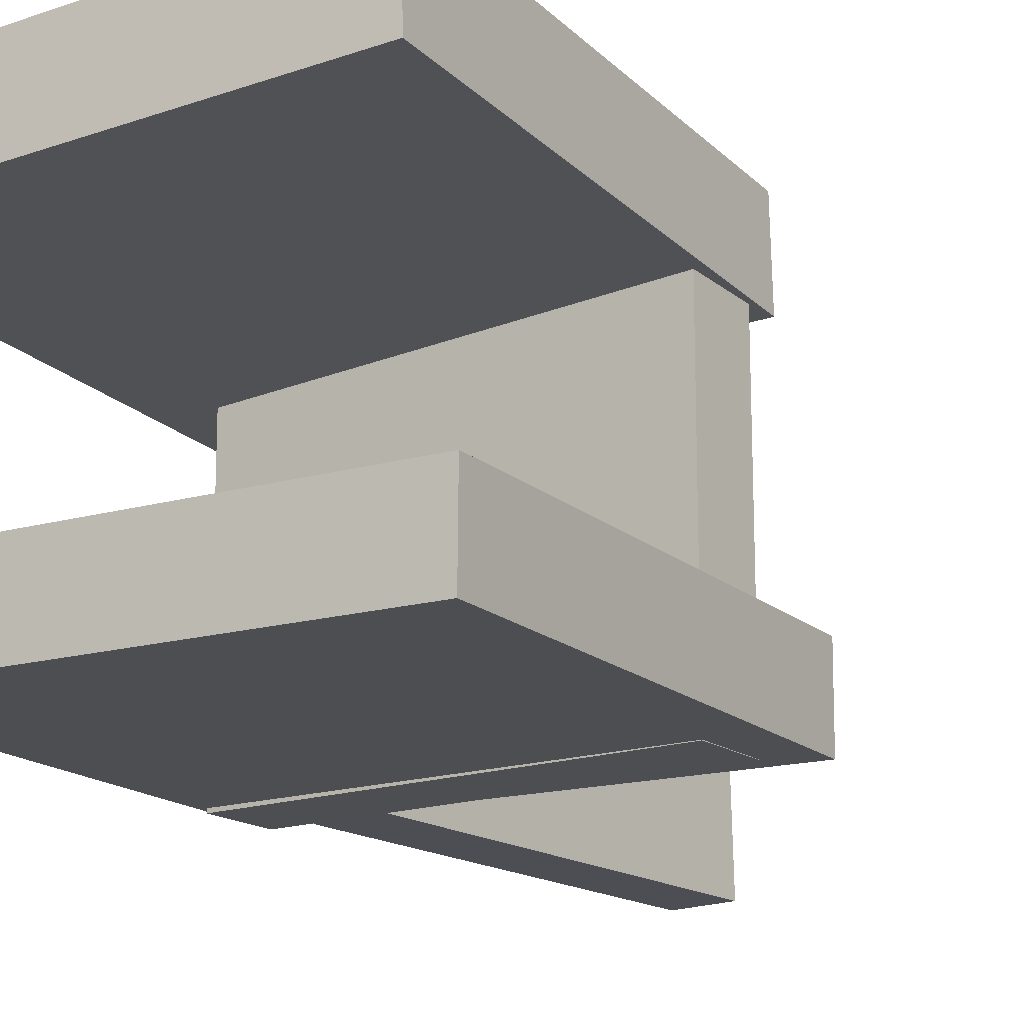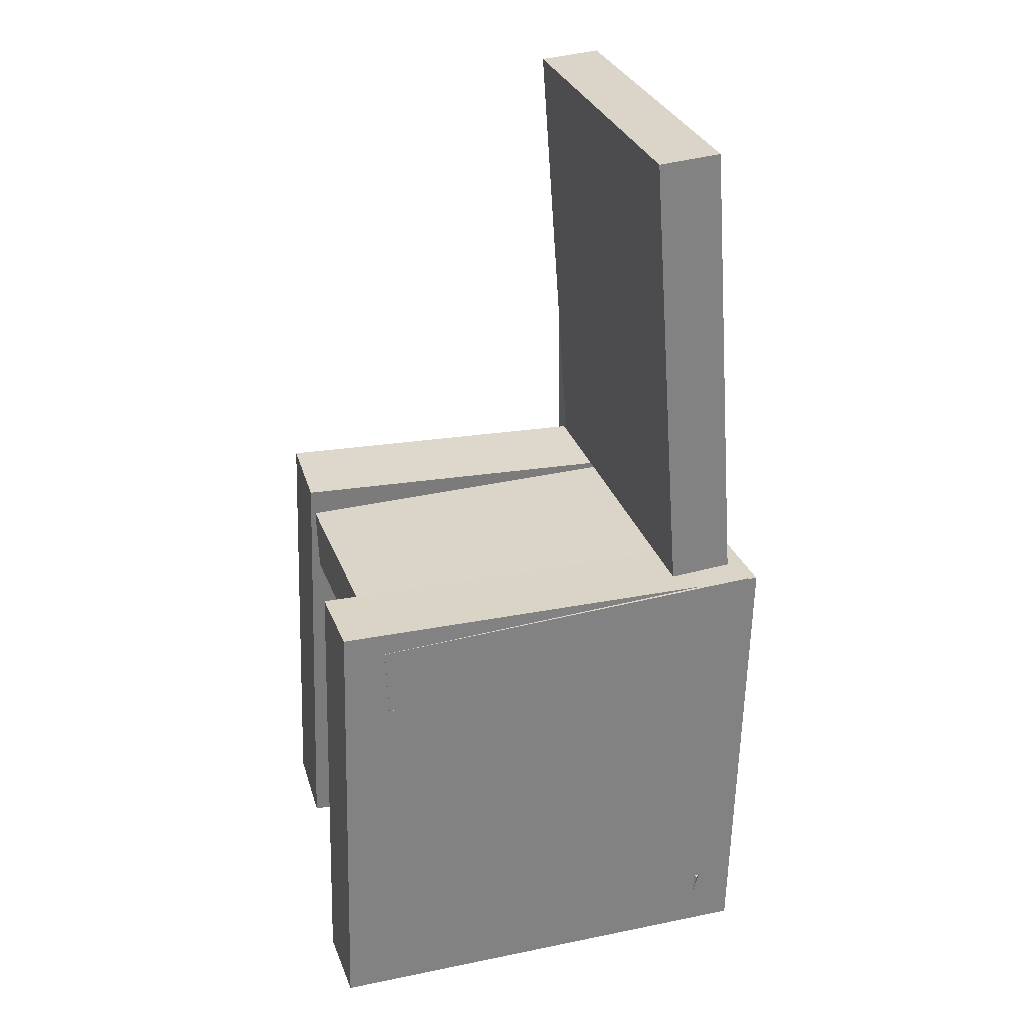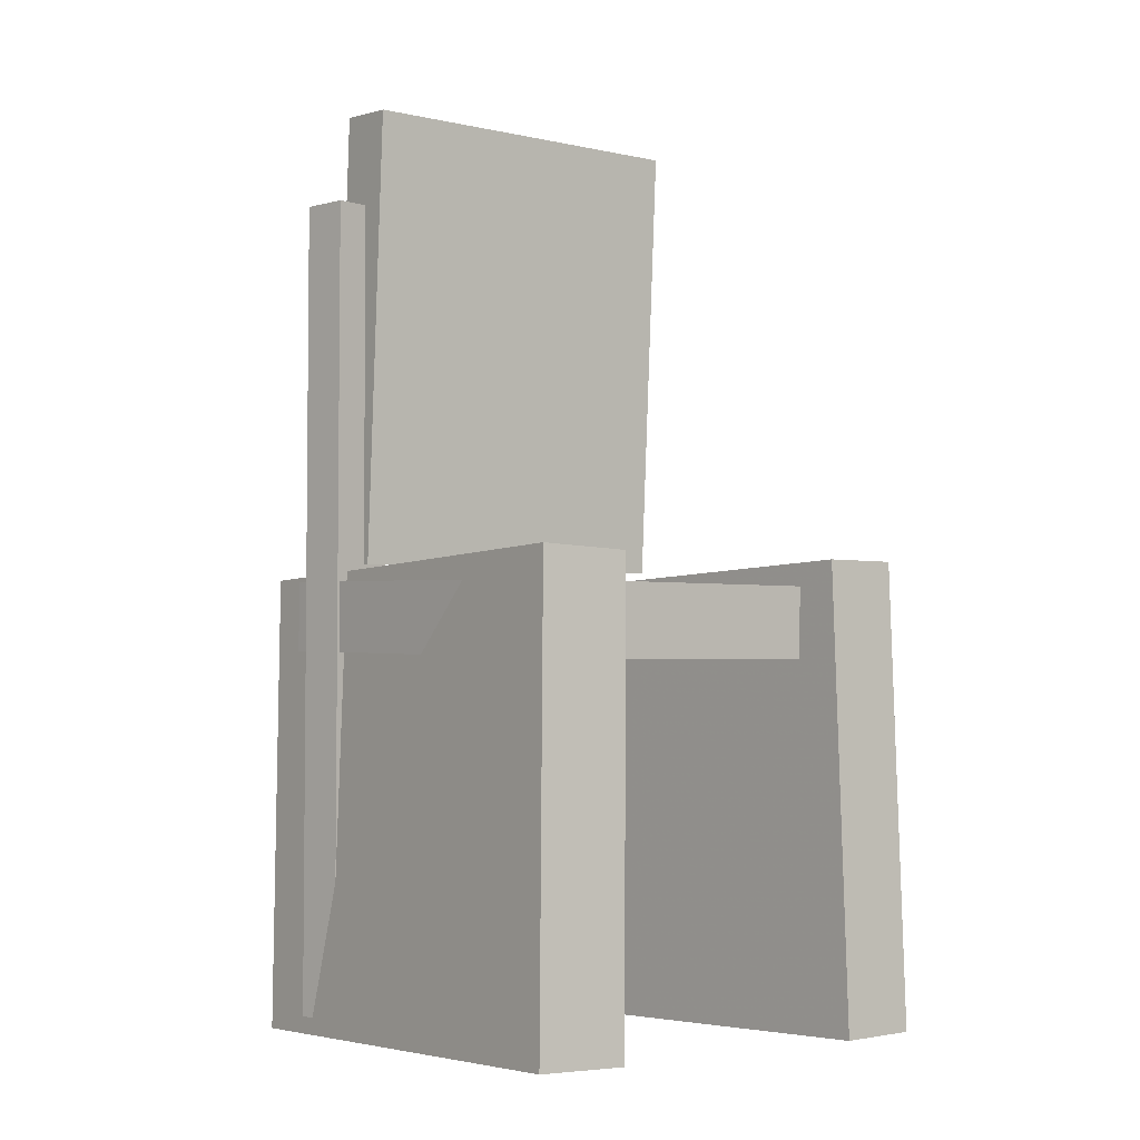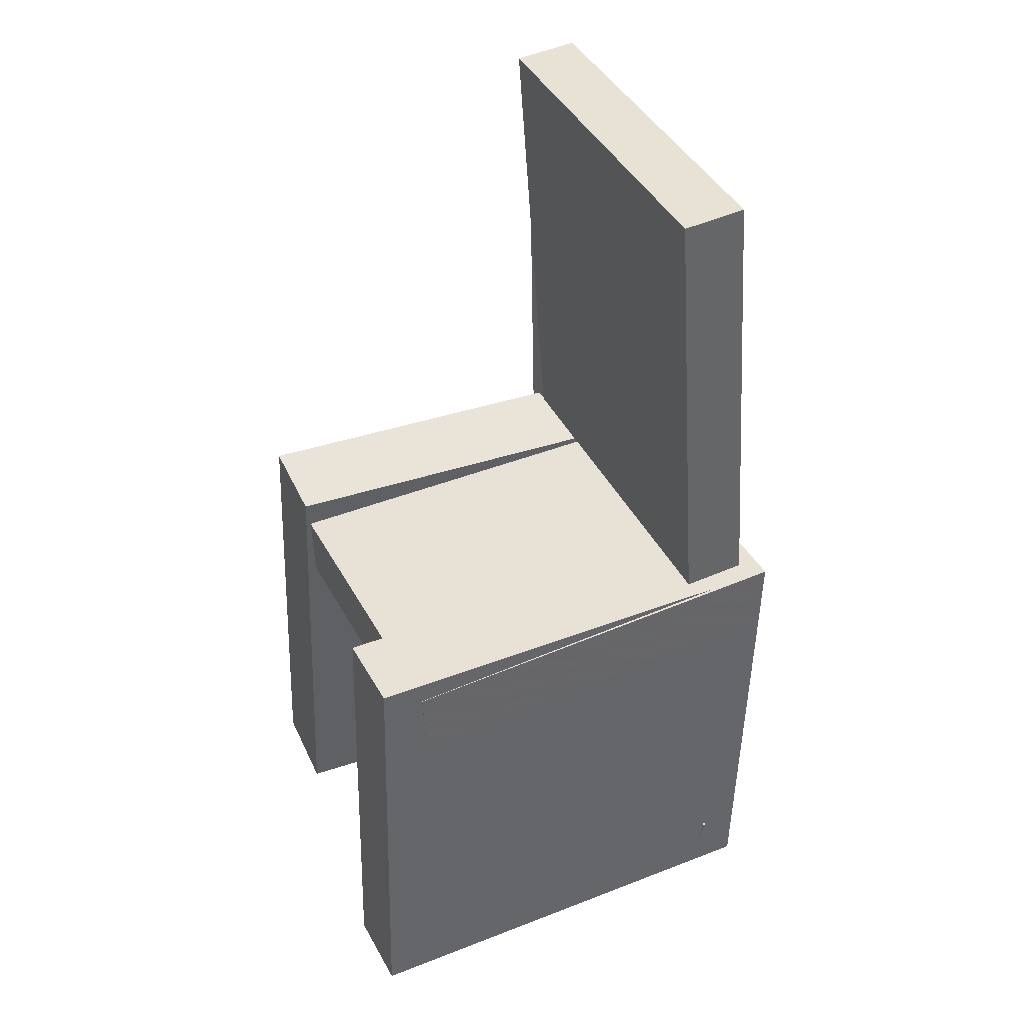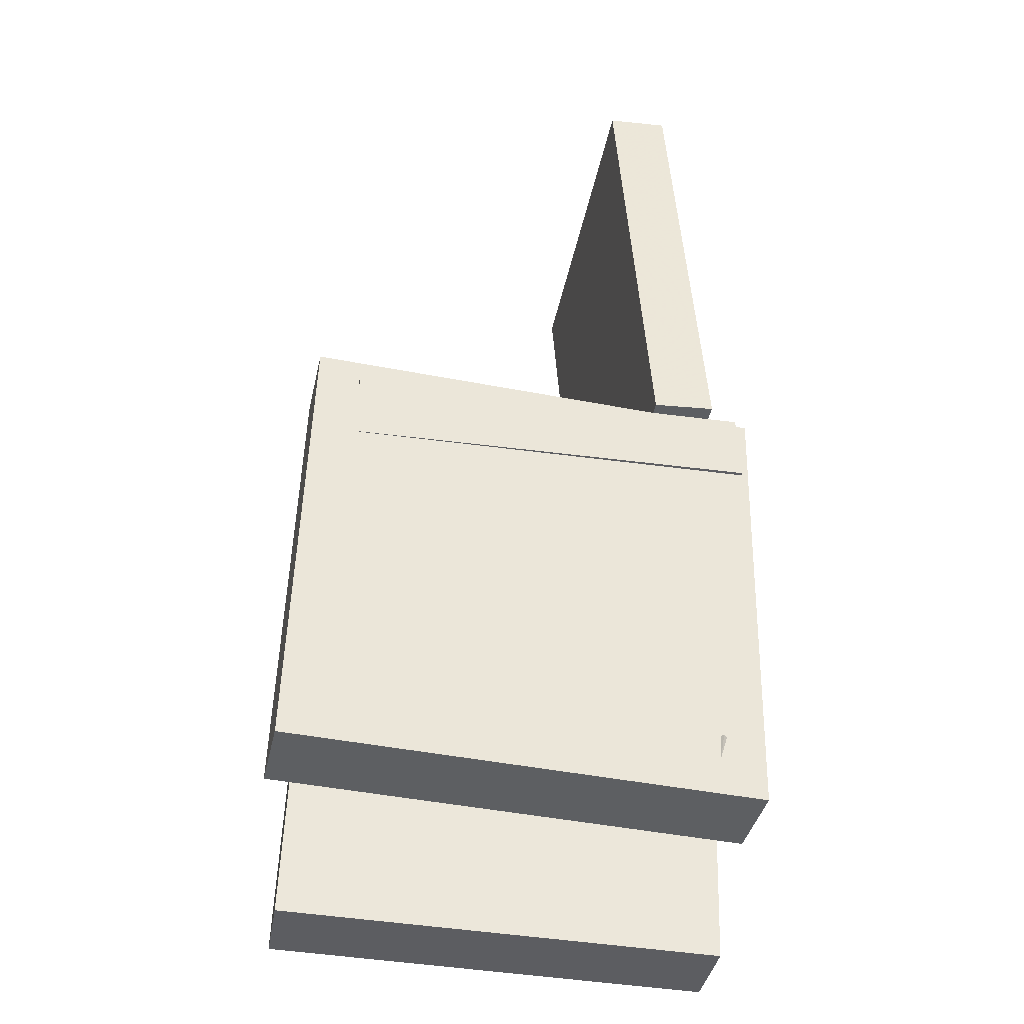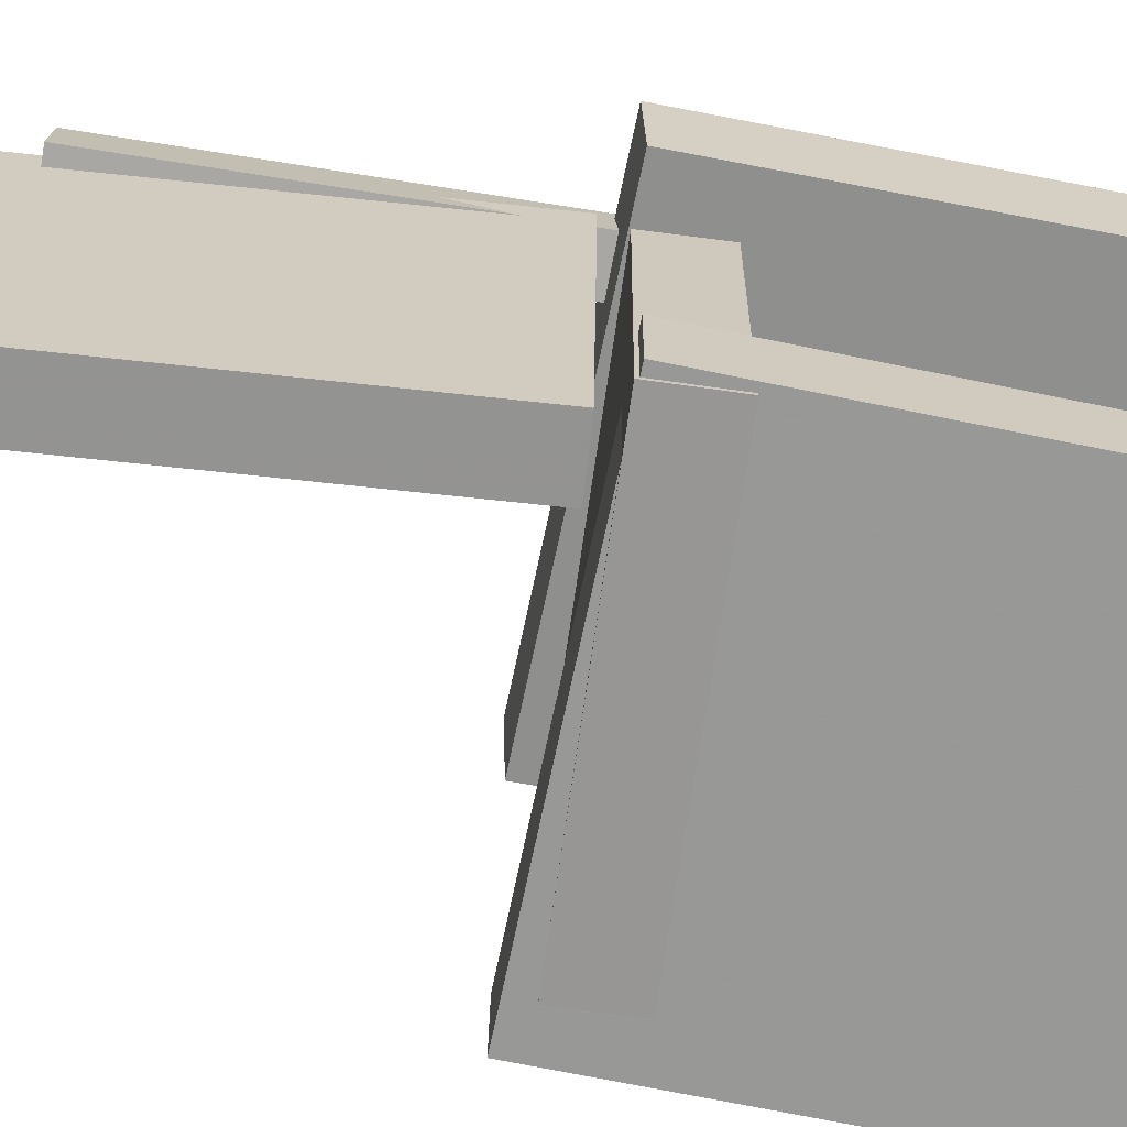
<metadata>
{"format":"obj","ext":"obj","renderer":"f3d","projection":"perspective","resolution":1024,"background":"white","views":[{"elev":-17.6,"azim":32.7,"up":"+Z"},{"elev":29.8,"azim":162.4,"up":"+Y"},{"elev":-3.5,"azim":50.7,"up":"+Y"},{"elev":41.3,"azim":154.4,"up":"+Y"},{"elev":-38.5,"azim":168.5,"up":"+Y"},{"elev":-67.5,"azim":-99.9,"up":"+Z"}]}
</metadata>
<code>
v -0.2262 -0.3945 0.08793
v -0.2292 -0.392 0.1689
v -0.2375 0.00483 0.07557
v -0.2404 0.007254 0.1566
v 0.1735 -0.3827 0.1021
v 0.1705 -0.3803 0.1832
v 0.1622 0.01653 0.08979
v 0.1593 0.01896 0.1708
f 1.0 7.0 5.0
f 1.0 3.0 7.0
f 1.0 4.0 3.0
f 1.0 2.0 4.0
f 3.0 8.0 7.0
f 3.0 4.0 8.0
f 5.0 7.0 8.0
f 5.0 8.0 6.0
f 1.0 5.0 6.0
f 1.0 6.0 2.0
f 2.0 6.0 8.0
f 2.0 8.0 4.0
v -0.1561 -0.3891 -0.1679
v -0.1507 -0.3876 -0.1607
v -0.1641 -0.3359 -0.1735
v -0.1587 -0.3344 -0.1663
v -0.1473 -0.3885 -0.1745
v -0.142 -0.387 -0.1673
v -0.1553 -0.3353 -0.1801
v -0.15 -0.3337 -0.173
f 9.0 15.0 13.0
f 9.0 11.0 15.0
f 9.0 12.0 11.0
f 9.0 10.0 12.0
f 11.0 16.0 15.0
f 11.0 12.0 16.0
f 13.0 15.0 16.0
f 13.0 16.0 14.0
f 9.0 13.0 14.0
f 9.0 14.0 10.0
f 10.0 14.0 16.0
f 10.0 16.0 12.0
v -0.1755 0.02089 0.1412
v -0.122 0.01721 0.1419
v -0.1484 0.4162 0.1462
v -0.09494 0.4125 0.1469
v -0.171 0.02454 -0.1722
v -0.1176 0.02087 -0.1715
v -0.1439 0.4199 -0.1672
v -0.09046 0.4162 -0.1665
f 17.0 23.0 21.0
f 17.0 19.0 23.0
f 17.0 20.0 19.0
f 17.0 18.0 20.0
f 19.0 24.0 23.0
f 19.0 20.0 24.0
f 21.0 23.0 24.0
f 21.0 24.0 22.0
f 17.0 21.0 22.0
f 17.0 22.0 18.0
f 18.0 22.0 24.0
f 18.0 24.0 20.0
v -0.1891 -0.3904 -0.1779
v -0.1881 -0.3912 -0.1074
v -0.2006 0.005074 -0.1733
v -0.1996 0.004297 -0.1029
v 0.2044 -0.3789 -0.1837
v 0.2055 -0.3797 -0.1132
v 0.1929 0.01658 -0.1792
v 0.194 0.0158 -0.1087
f 25.0 31.0 29.0
f 25.0 27.0 31.0
f 25.0 28.0 27.0
f 25.0 26.0 28.0
f 27.0 32.0 31.0
f 27.0 28.0 32.0
f 29.0 31.0 32.0
f 29.0 32.0 30.0
f 25.0 29.0 30.0
f 25.0 30.0 26.0
f 26.0 30.0 32.0
f 26.0 32.0 28.0
v -0.1376 -0.3753 0.1137
v -0.1795 -0.3747 0.1188
v -0.126 0.3336 0.1206
v -0.1679 0.3342 0.1257
v -0.131 -0.3759 0.1674
v -0.1729 -0.3753 0.1725
v -0.1194 0.333 0.1743
v -0.1613 0.3336 0.1795
f 33.0 39.0 37.0
f 33.0 35.0 39.0
f 33.0 36.0 35.0
f 33.0 34.0 36.0
f 35.0 40.0 39.0
f 35.0 36.0 40.0
f 37.0 39.0 40.0
f 37.0 40.0 38.0
f 33.0 37.0 38.0
f 33.0 38.0 34.0
f 34.0 38.0 40.0
f 34.0 40.0 36.0
v -0.1908 0.008207 -0.1764
v -0.193 -0.0528 -0.1772
v -0.1882 0.00374 0.1695
v -0.1904 -0.05727 0.1687
v 0.1567 -0.004236 -0.1792
v 0.1545 -0.06524 -0.1799
v 0.1593 -0.008703 0.1667
v 0.1571 -0.06971 0.166
f 41.0 47.0 45.0
f 41.0 43.0 47.0
f 41.0 44.0 43.0
f 41.0 42.0 44.0
f 43.0 48.0 47.0
f 43.0 44.0 48.0
f 45.0 47.0 48.0
f 45.0 48.0 46.0
f 41.0 45.0 46.0
f 41.0 46.0 42.0
f 42.0 46.0 48.0
f 42.0 48.0 44.0

</code>
